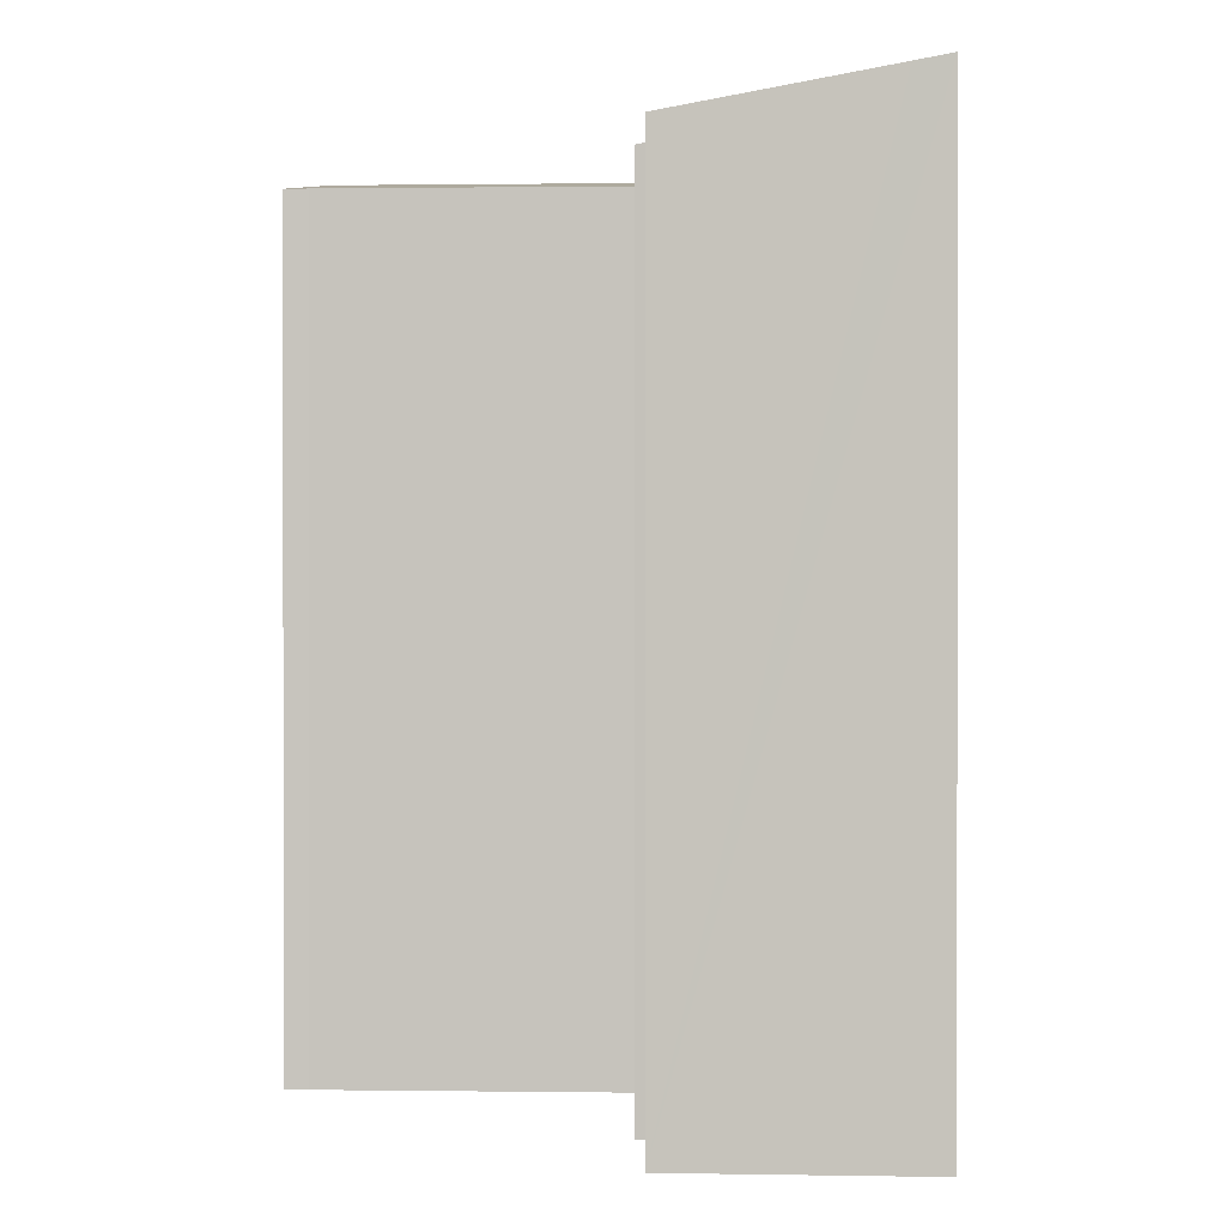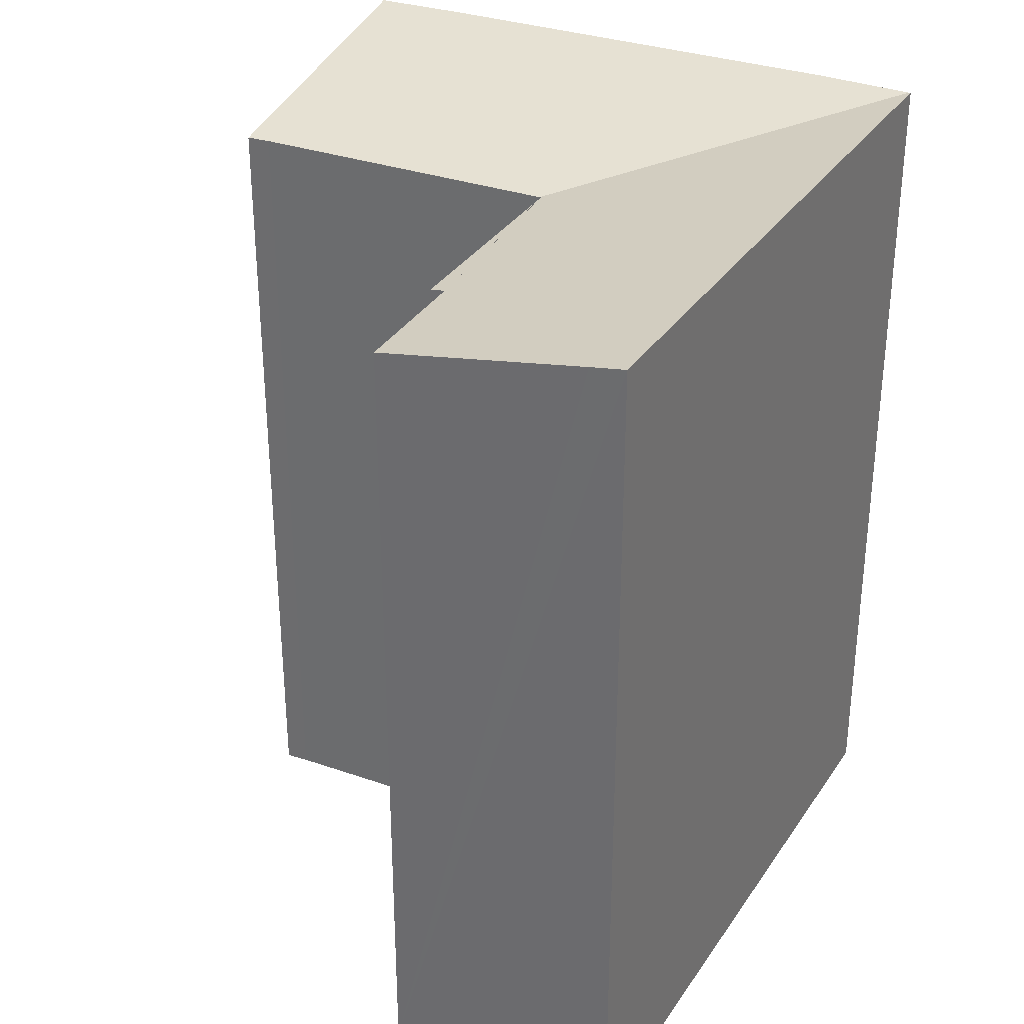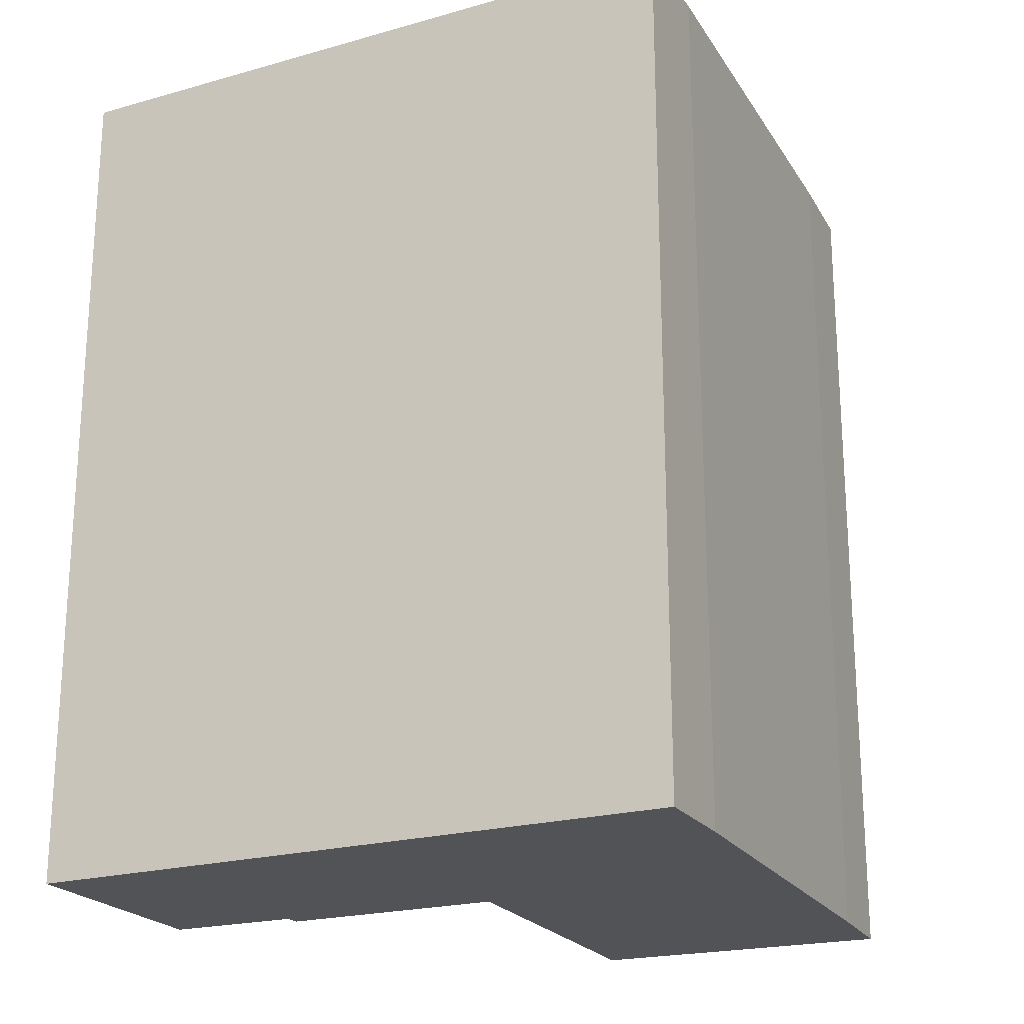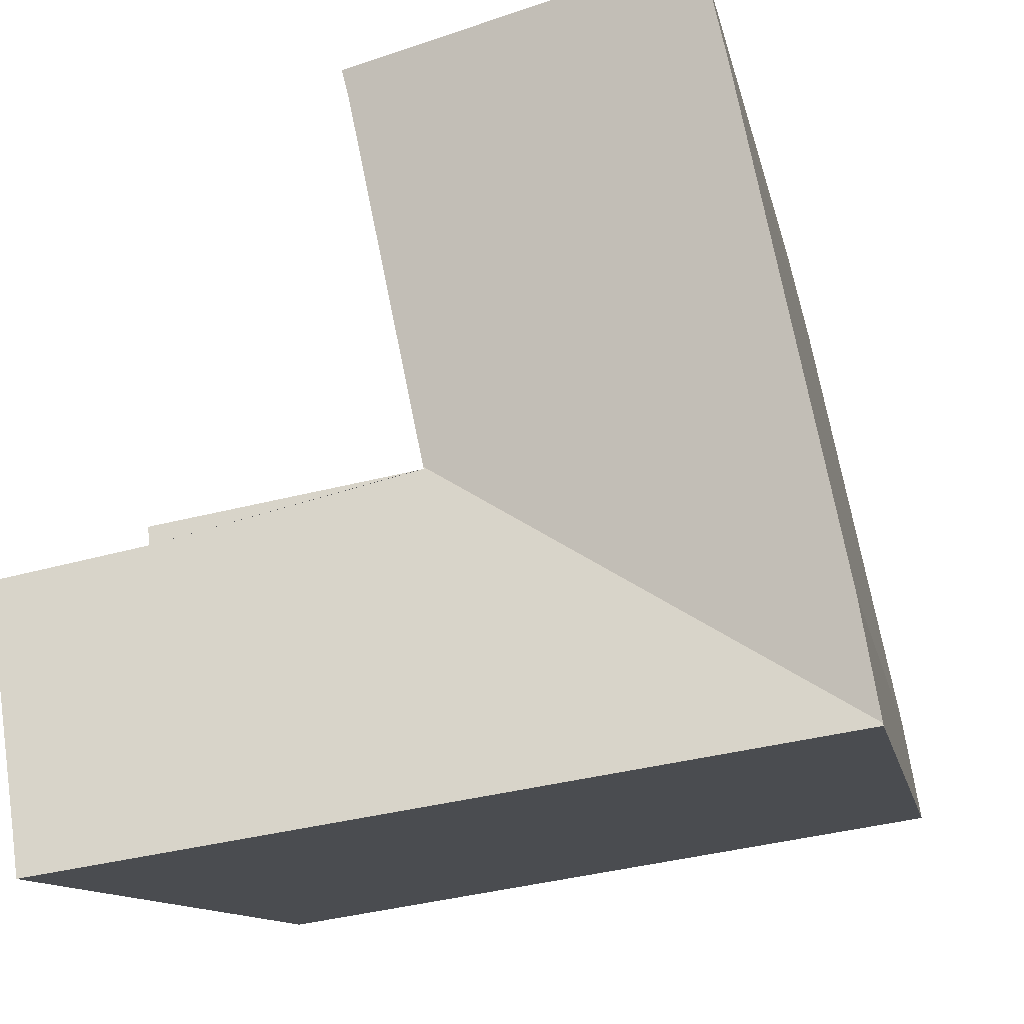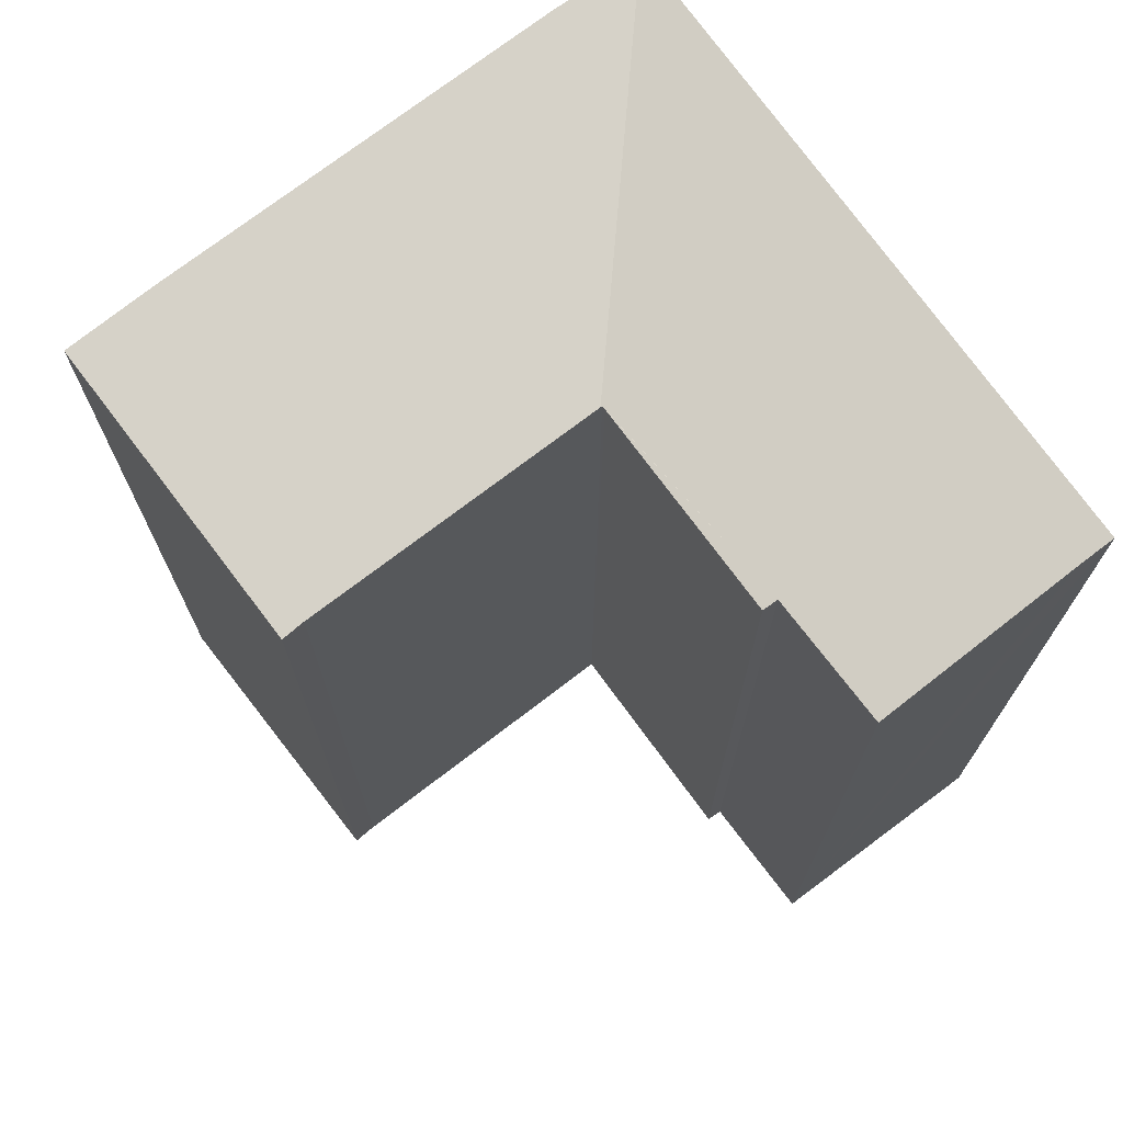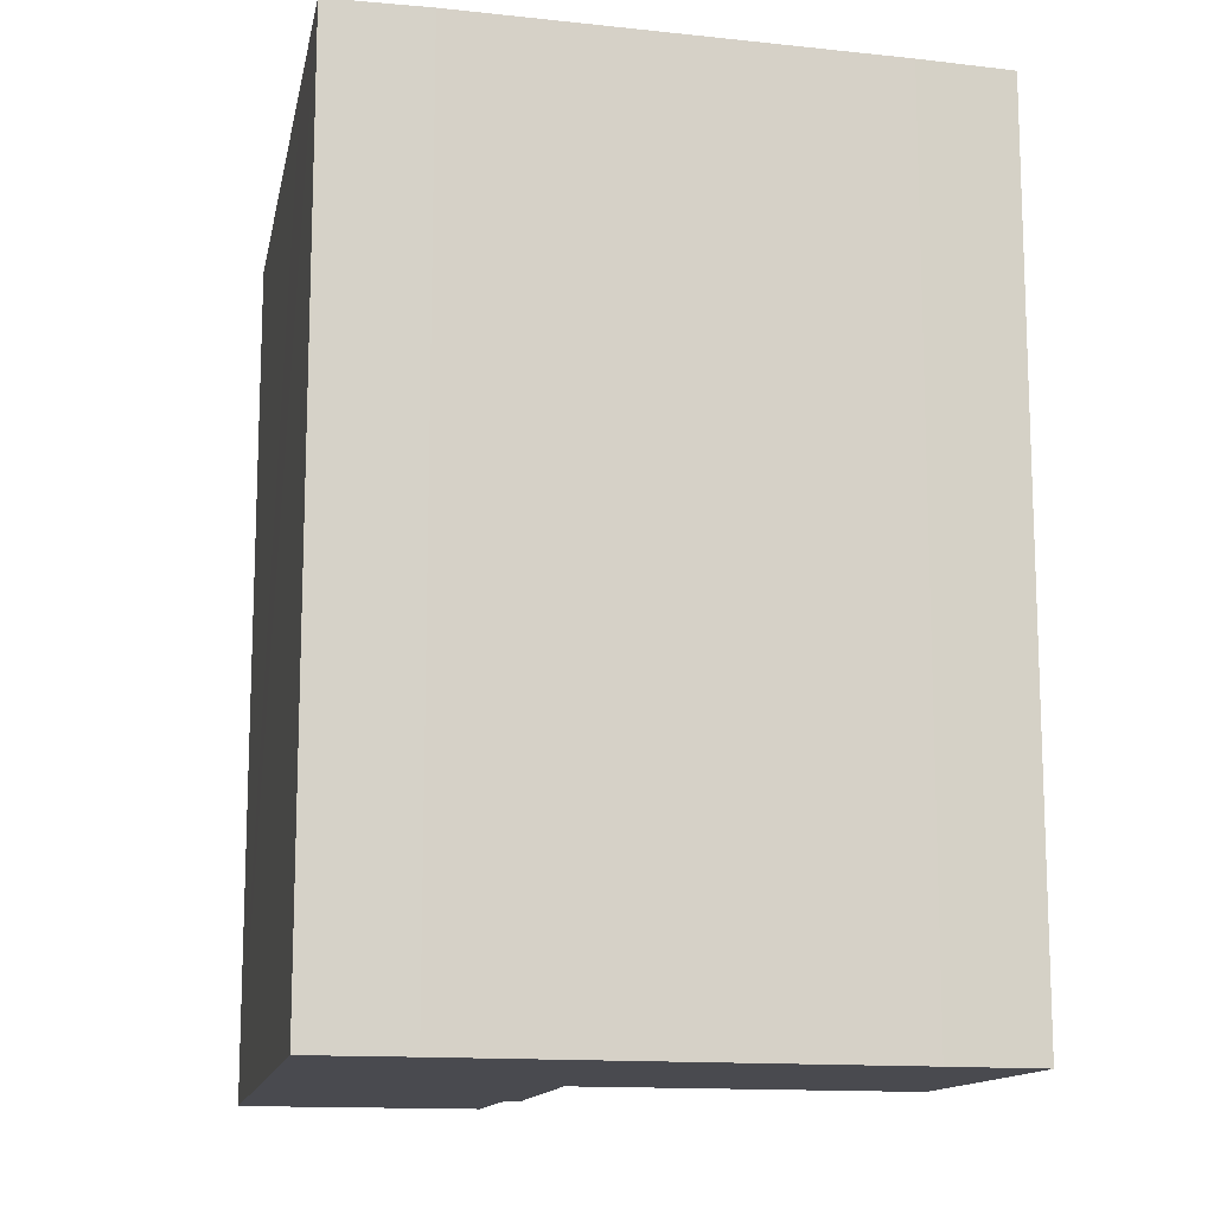
<metadata>
{"format":"obj","ext":"obj","renderer":"f3d","projection":"perspective","resolution":1024,"background":"white","views":[{"elev":0.2,"azim":104.6,"up":"+Y"},{"elev":32.8,"azim":127.5,"up":"+Y"},{"elev":-21.7,"azim":-144.4,"up":"+Y"},{"elev":-10.7,"azim":-170.0,"up":"+Z"},{"elev":72.2,"azim":64.0,"up":"+Y"},{"elev":-13.5,"azim":-91.7,"up":"+Y"}]}
</metadata>
<code>
v  14.89 21.48 4.124
v  9.276 21.39 5.518
v  14.95 21.41 4.524
v  17.25 22.47 -1.815
v  18.27 21.5 3.473
v  9.177 21.39 5.537
v  17.09 22.64 -2.709
v  7.86 22.64 -1.246
v  0.01 22.63 0.054
v  9.187 21.38 5.585
v  4.406 22.64 -0.698
v  0 22.64 1.386e-15
v  10.98 21.38 14.13
v  2.737 22.64 13.33
v  3.298 22.63 15.75
v  1.378 22.64 6.913
v  10.83 21.39 13.53
v  9.205 21.38 5.672
v  0.452 22.64 2.538
v  14.89 -2.525e-16 4.124
v  14.95 -2.77e-16 4.524
v  18.27 -2.127e-16 3.473
v  17.09 1.659e-16 -2.709
v  17.25 1.111e-16 -1.815
v  10.83 -8.284e-16 13.53
v  10.98 -8.65e-16 14.13
v  9.205 -3.473e-16 5.672
v  9.177 -3.39e-16 5.537
v  9.187 -3.42e-16 5.585
v  3.298 -9.643e-16 15.75
v  9.276 21.39 5.518
v  9.276 -3.379e-16 5.518
v  0 0 0
v  7.86 7.63e-17 -1.246
v  4.406 4.274e-17 -0.698
v  0.452 -1.554e-16 2.538
v  0.01 -3.307e-18 0.054
v  2.737 -8.164e-16 13.33
v  1.378 -4.233e-16 6.913
g defaultobject
f 1 2 3
f 4 1 5
f 1 4 6
f 6 4 7
f 6 7 8
f 6 9 10
f 9 6 8
f 9 8 11
f 9 11 12
f 13 14 15
f 14 13 16
f 16 13 17
f 16 17 18
f 16 18 19
f 19 18 9
f 9 18 10
f 3 20 1
f 20 3 21
f 22 4 5
f 4 22 7
f 7 22 23
f 23 22 24
f 13 25 17
f 25 13 26
f 25 18 17
f 18 25 10
f 10 25 6
f 6 25 27
f 6 27 28
f 28 27 29
f 1 22 5
f 22 1 20
f 30 13 15
f 13 30 26
f 28 31 6
f 31 28 3
f 3 28 21
f 21 28 32
f 23 8 7
f 8 23 11
f 11 23 12
f 12 23 33
f 33 23 34
f 33 34 35
f 33 9 12
f 9 36 19
f 36 9 33
f 36 33 37
f 36 16 19
f 16 36 14
f 14 36 38
f 38 36 39
f 38 15 14
f 15 38 30
f 22 20 24
f 35 37 33
f 37 35 36
f 36 35 39
f 39 35 34
f 39 34 38
f 38 34 28
f 28 34 23
f 38 28 30
f 28 23 32
f 32 23 20
f 32 20 21
f 20 23 24
f 30 25 26
f 25 30 28
f 25 28 27

</code>
